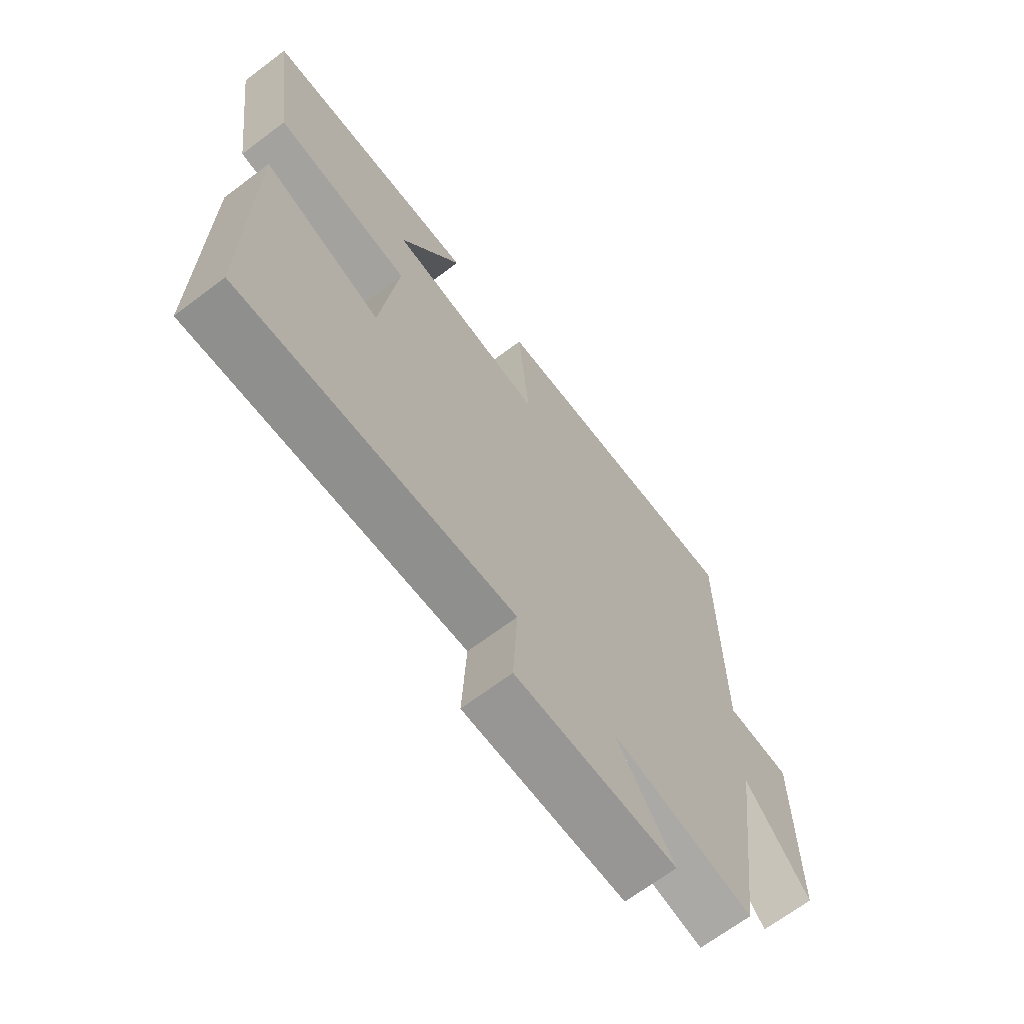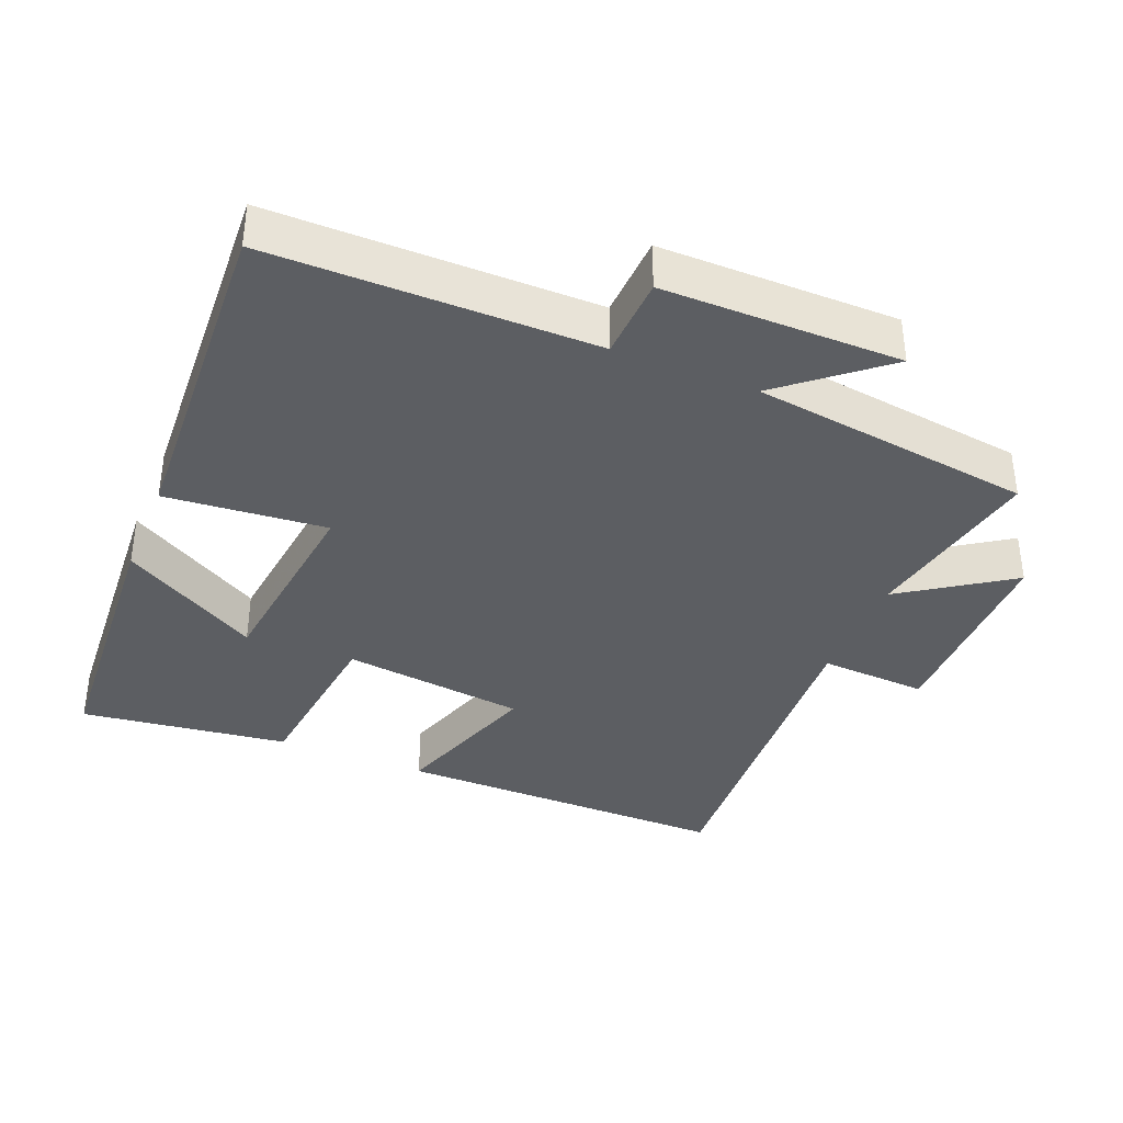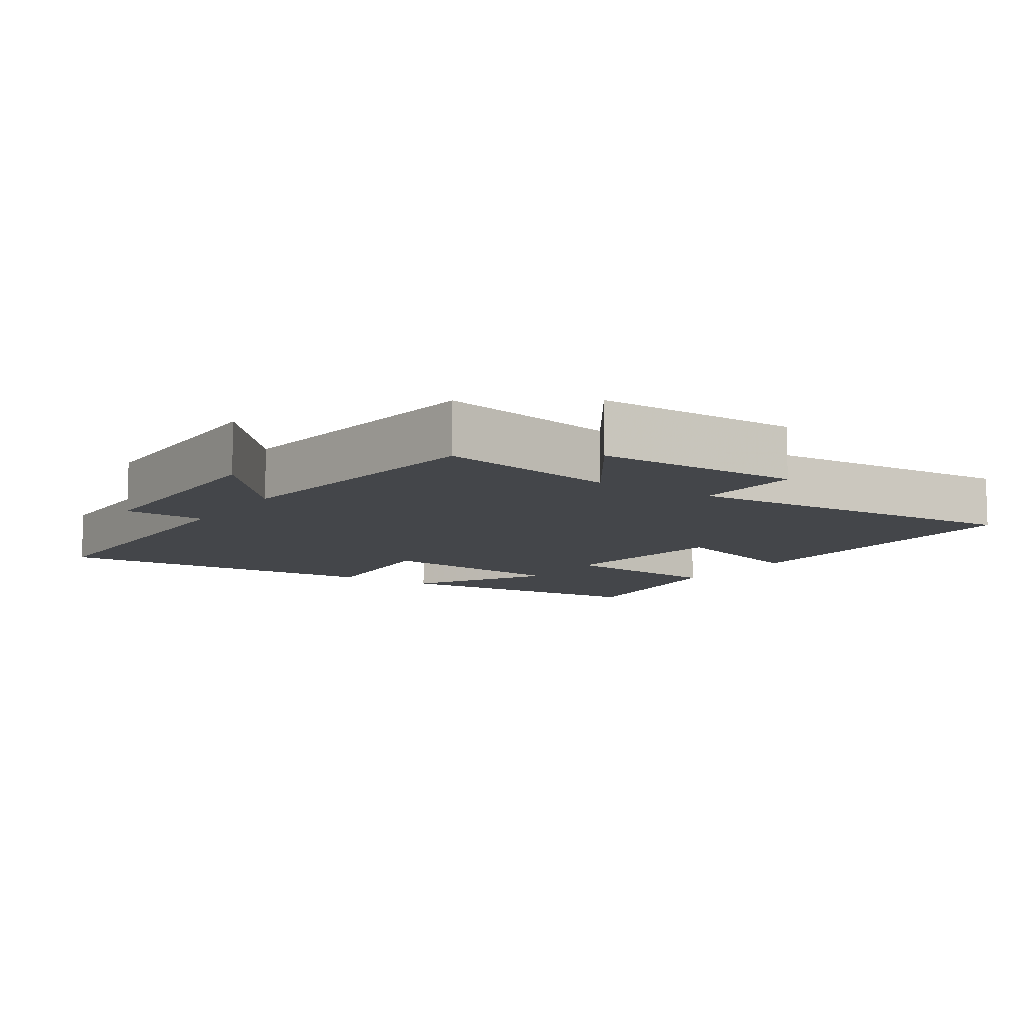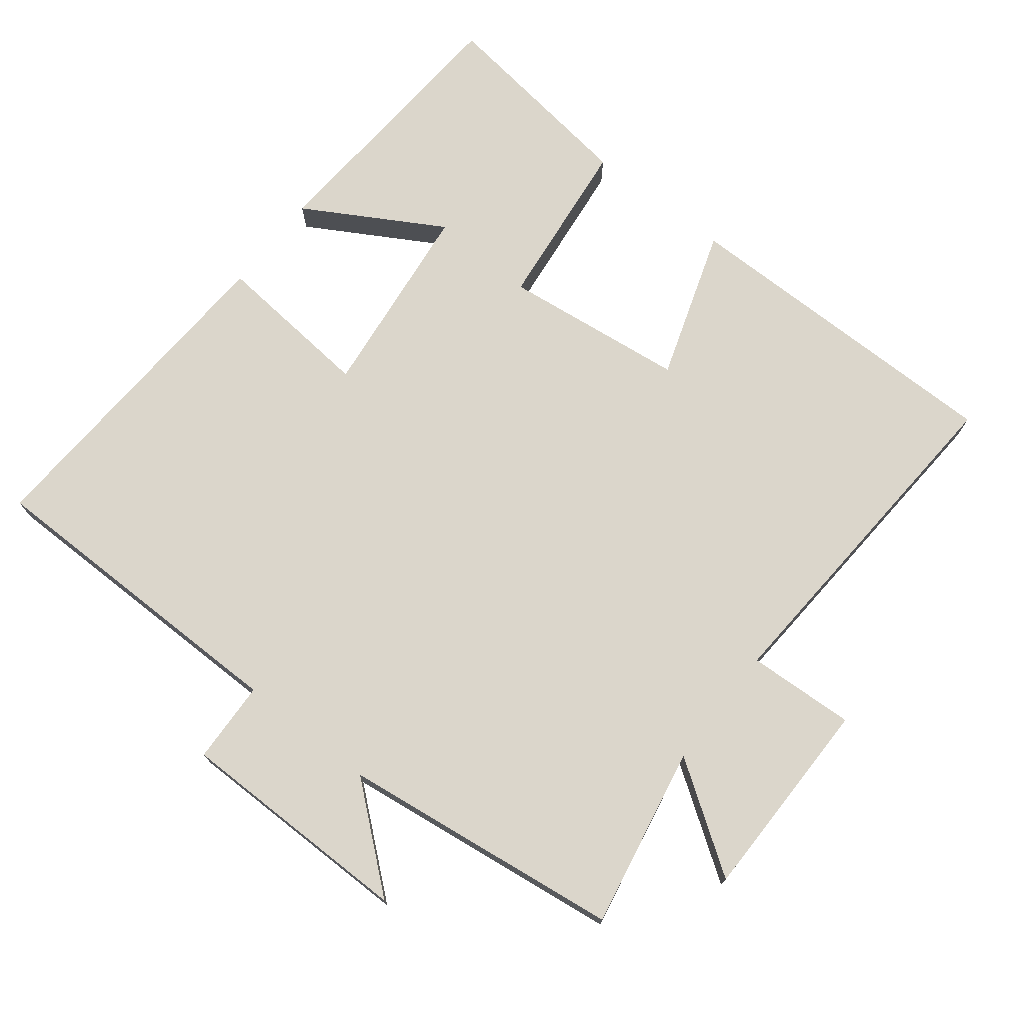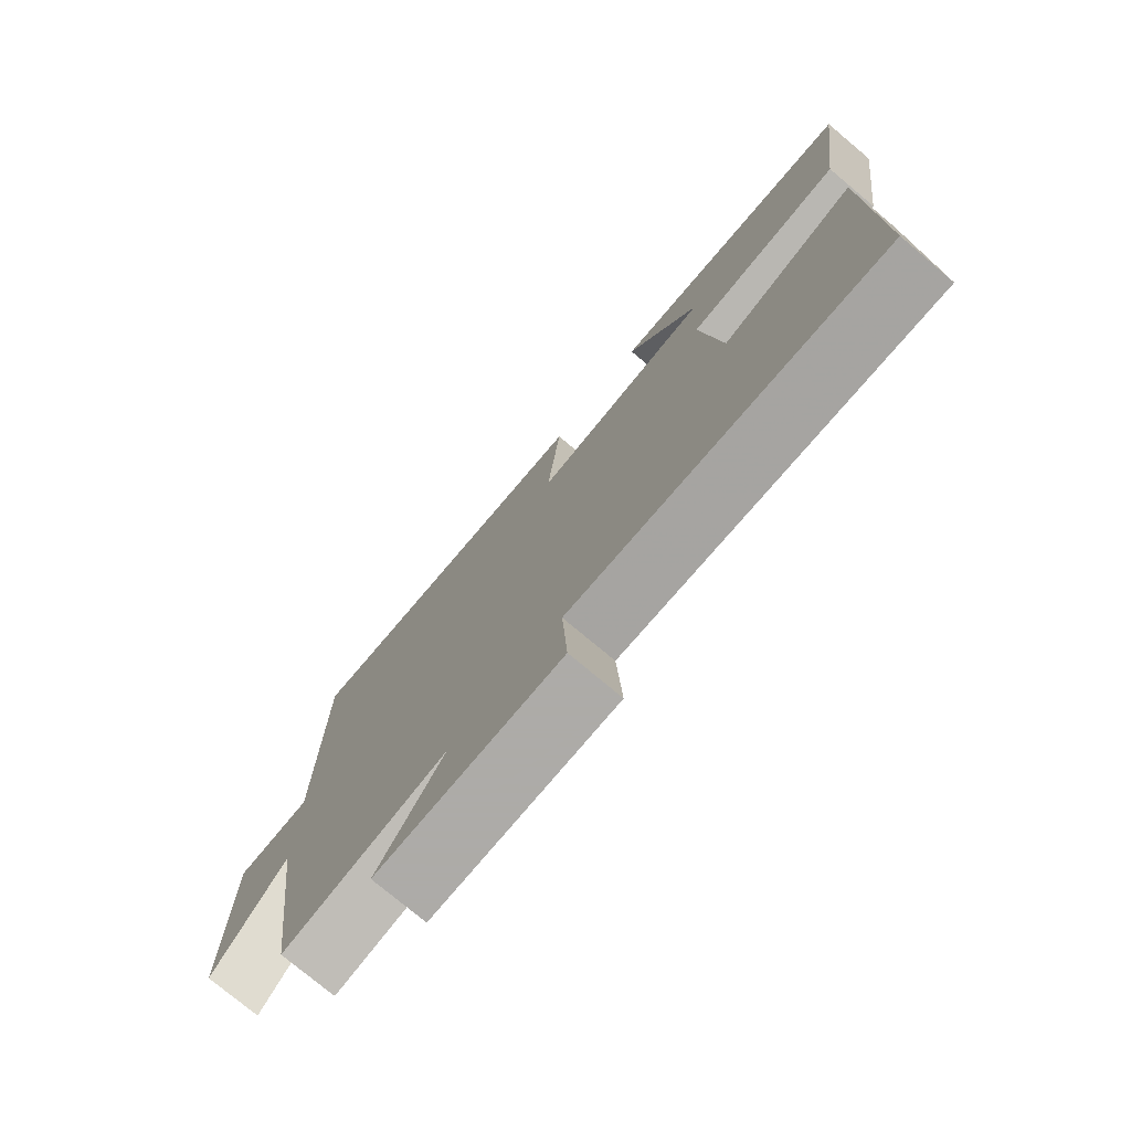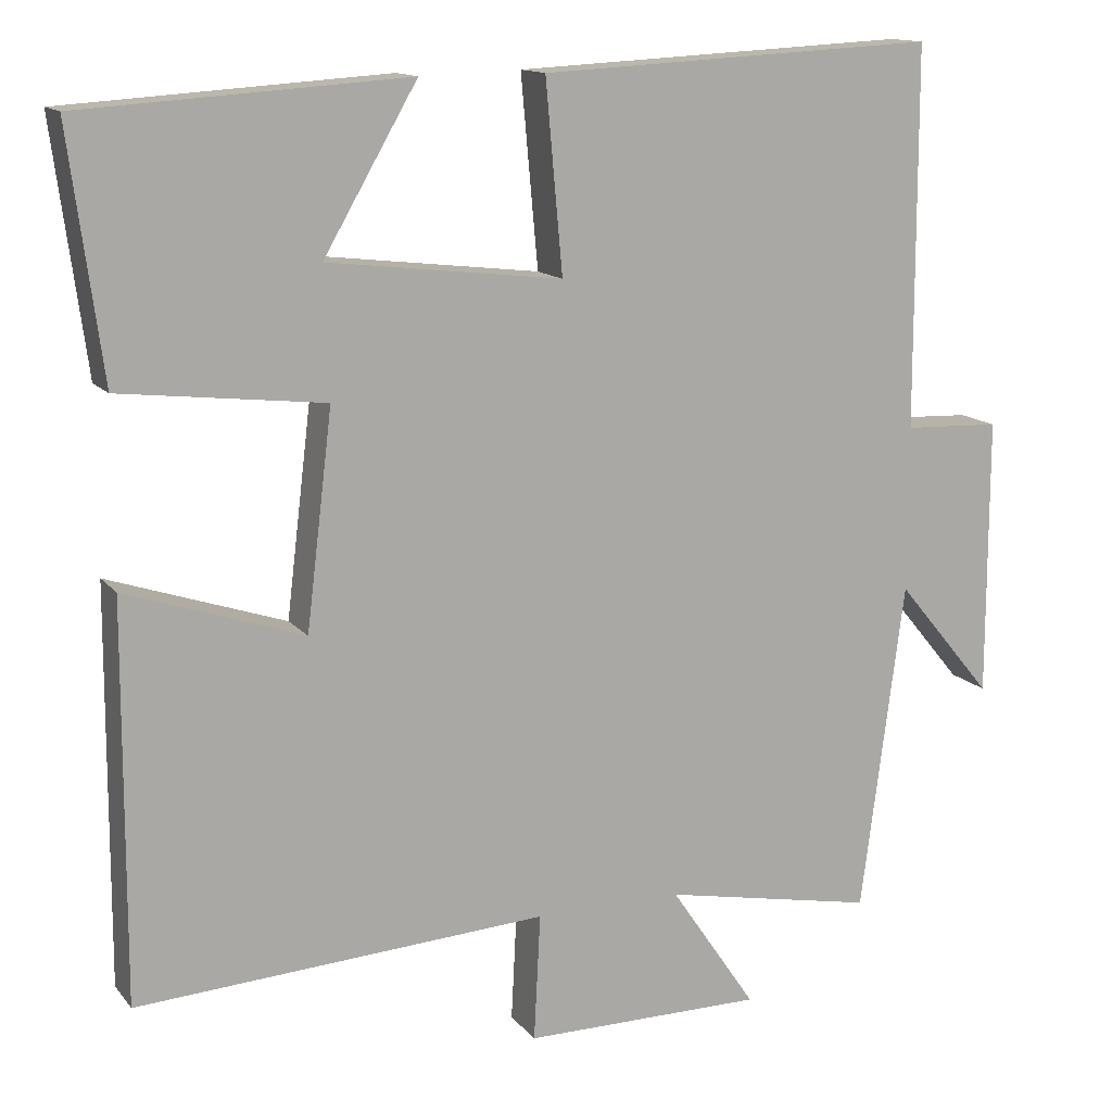
<metadata>
{"format":"obj","ext":"obj","renderer":"f3d","projection":"perspective","resolution":1024,"background":"white","views":[{"elev":-67.9,"azim":-52.9,"up":"+Z"},{"elev":-37.5,"azim":67.7,"up":"+Y"},{"elev":-9.5,"azim":146.7,"up":"+Y"},{"elev":73.6,"azim":128.2,"up":"+Y"},{"elev":-76.5,"azim":-130.0,"up":"+Z"},{"elev":13.5,"azim":-24.0,"up":"+Z"}]}
</metadata>
<code>
v -0.54 0.07 0.474
v -0.141 0.07 0.5
v -0.256 0.07 0.302
v 0.032 0.07 0.268
v 0.011 0.07 0.5
v 0.499 0.07 0.525
v 0.5 0.07 0.059
v 0.619 0.07 0.054
v 0.619 0.07 -0.288
v 0.5 0.07 -0.145
v 0.447 0.07 -0.551
v 0.185 0.07 -0.5
v 0.291 0.07 -0.656
v -0.005 0.07 -0.656
v 0.003 0.07 -0.5
v -0.502 0.07 -0.531
v -0.5 0.07 -0.046
v -0.282 0.07 -0.119
v -0.25 0.07 0.145
v -0.5 0.07 0.174
v -0.54 0 0.474
v -0.141 0 0.5
v -0.256 0 0.302
v 0.032 0 0.268
v 0.011 0 0.5
v 0.499 0 0.525
v 0.5 0 0.059
v 0.619 0 0.054
v 0.619 0 -0.288
v 0.5 0 -0.145
v 0.447 0 -0.551
v 0.185 0 -0.5
v 0.291 0 -0.656
v -0.005 0 -0.656
v 0.003 0 -0.5
v -0.502 0 -0.531
v -0.5 0 -0.046
v -0.282 0 -0.119
v -0.25 0 0.145
v -0.5 0 0.174
f 19 20 1
f 15 16 17 18
f 15 18 19
f 12 13 14 15
f 12 15 19
f 10 11 12 19
f 7 8 9 10
f 6 7 10
f 5 6 10
f 4 5 10
f 3 4 10 19
f 1 2 3
f 1 3 19
f 21 40 39
f 38 37 36 35
f 39 38 35
f 35 34 33 32
f 39 35 32
f 39 32 31 30
f 30 29 28 27
f 30 27 26
f 30 26 25
f 30 25 24
f 39 30 24 23
f 23 22 21
f 39 23 21
f 1 21 22 2
f 2 22 23 3
f 3 23 24 4
f 4 24 25 5
f 5 25 26 6
f 6 26 27 7
f 7 27 28 8
f 8 28 29 9
f 9 29 30 10
f 10 30 31 11
f 11 31 32 12
f 12 32 33 13
f 13 33 34 14
f 14 34 35 15
f 15 35 36 16
f 16 36 37 17
f 17 37 38 18
f 18 38 39 19
f 19 39 40 20
f 20 40 21 1

</code>
